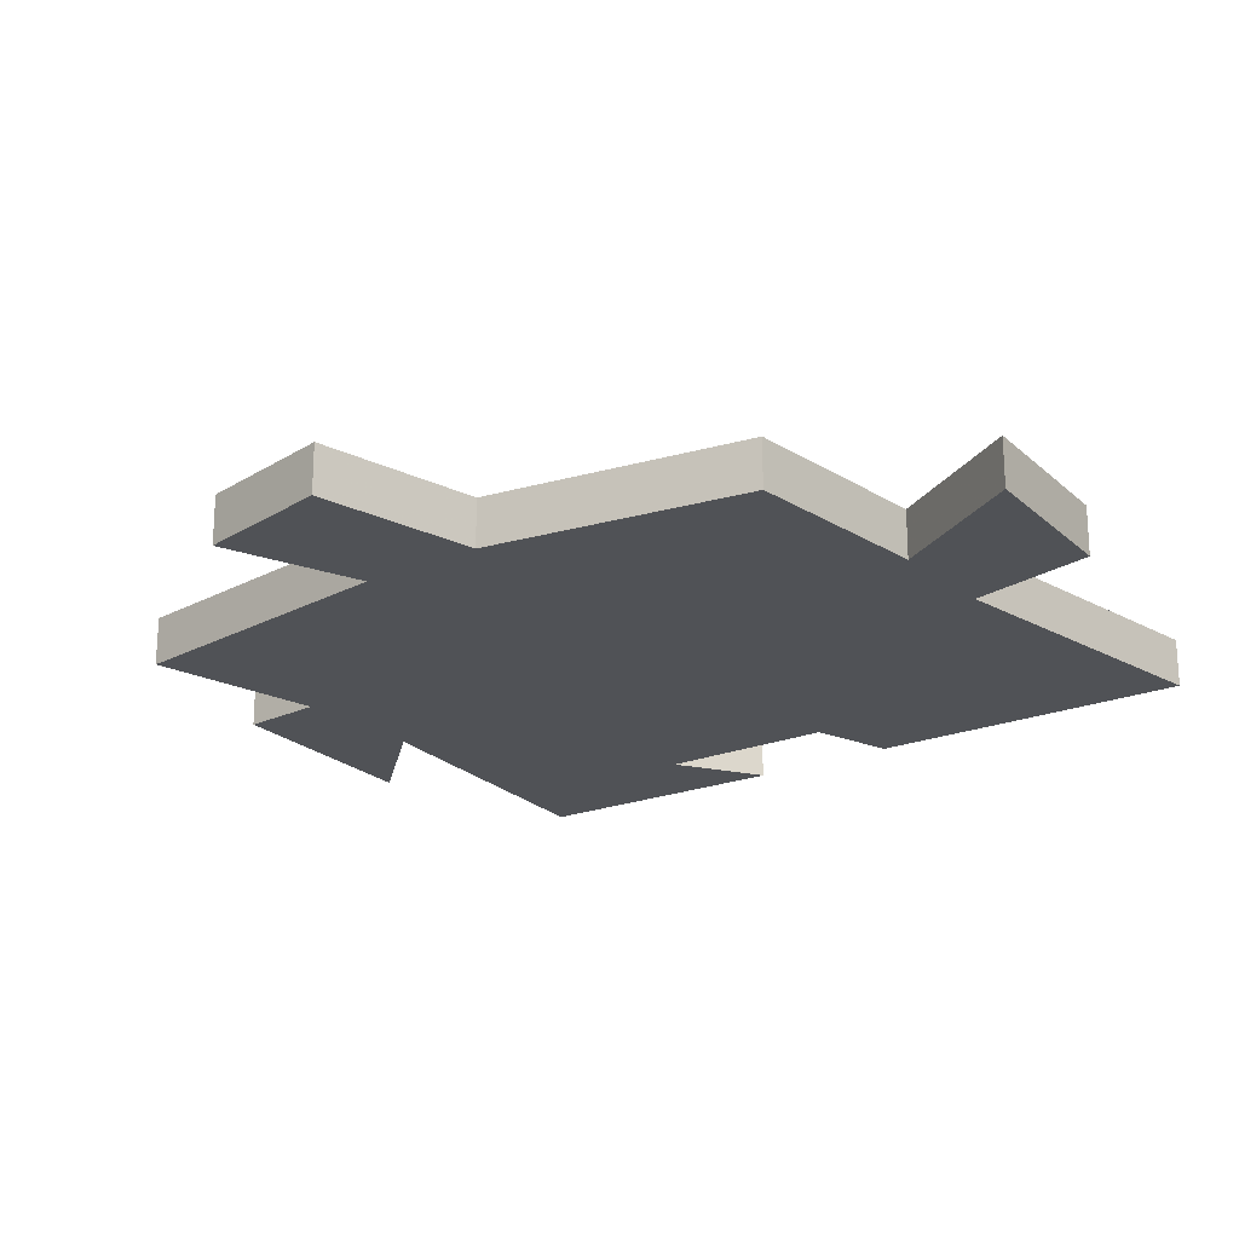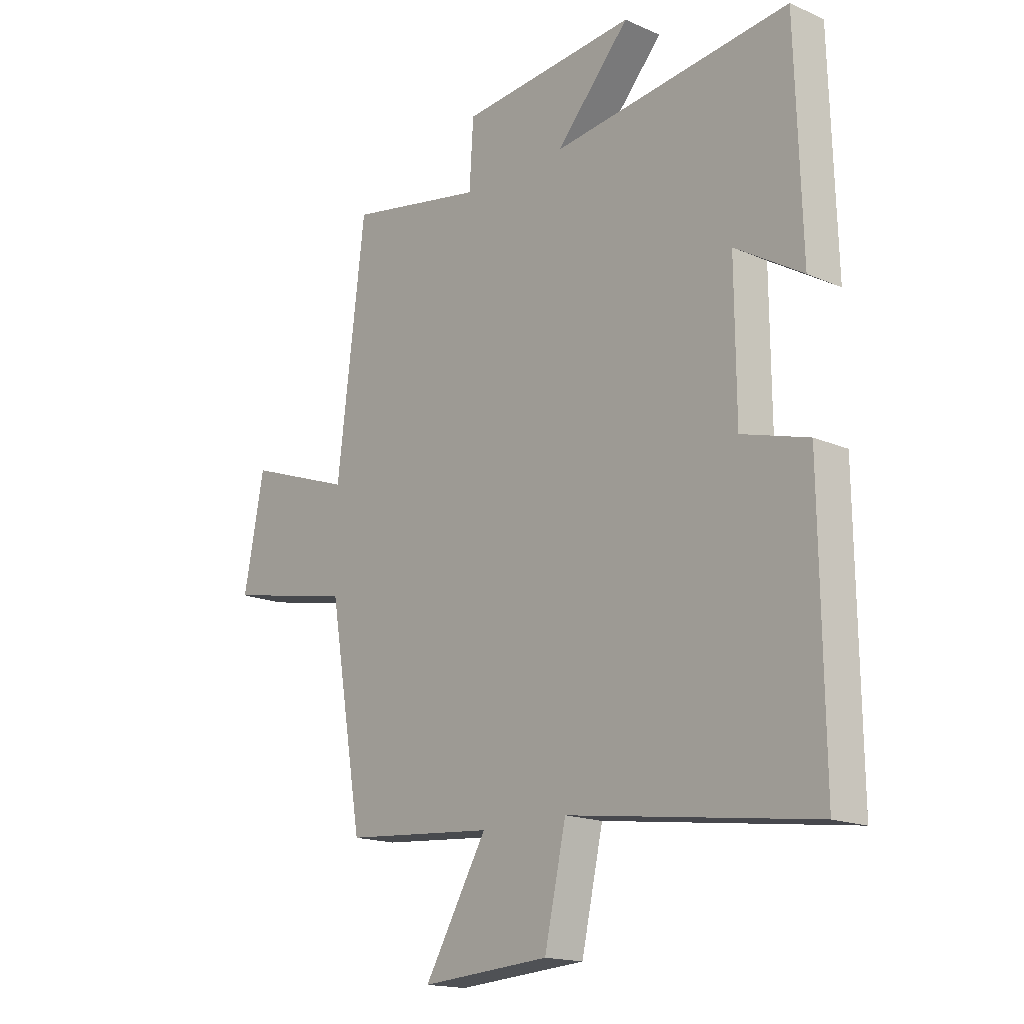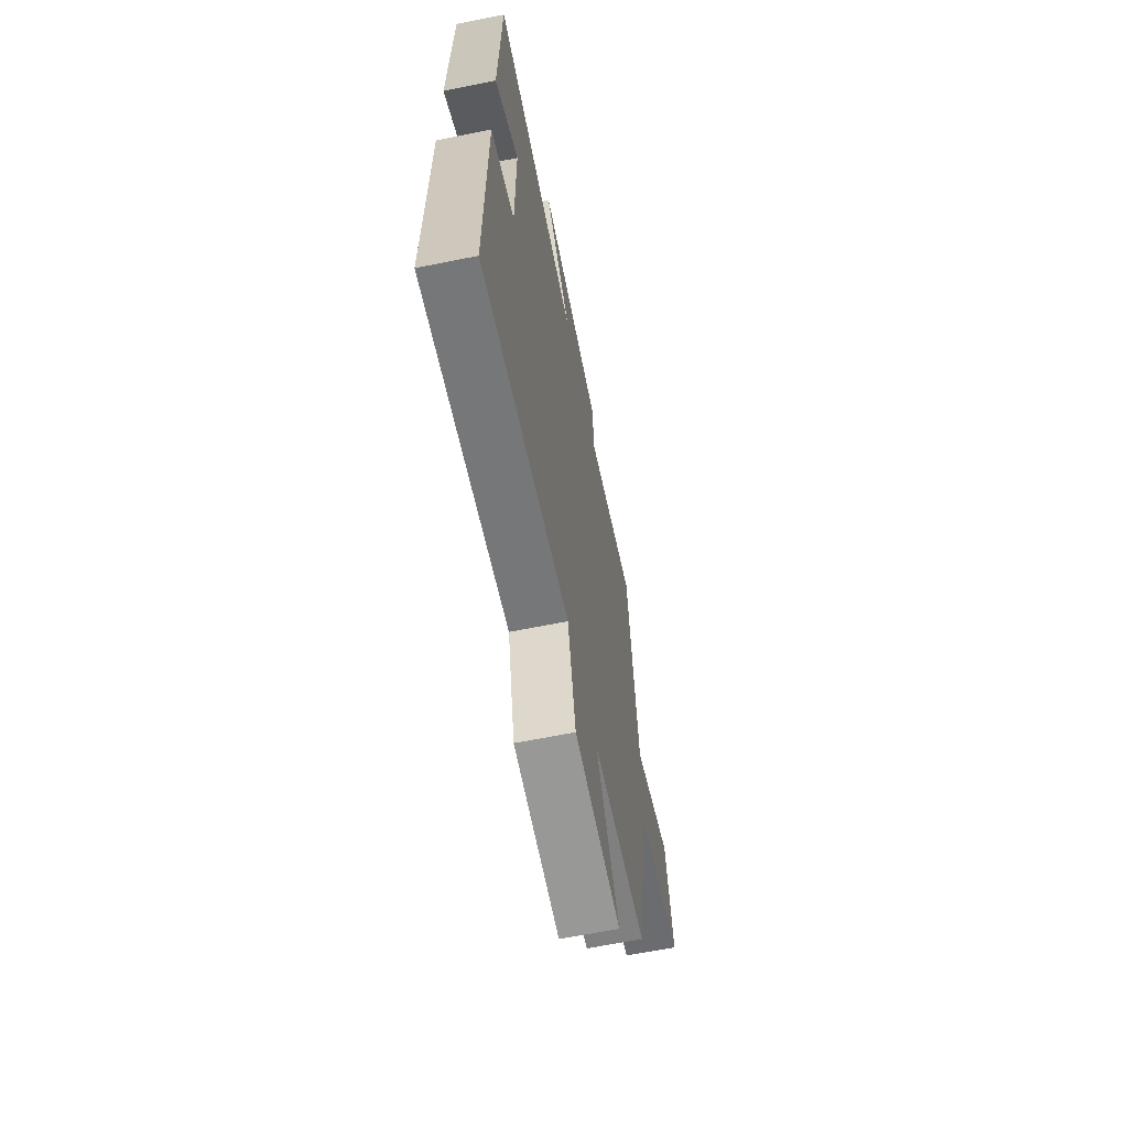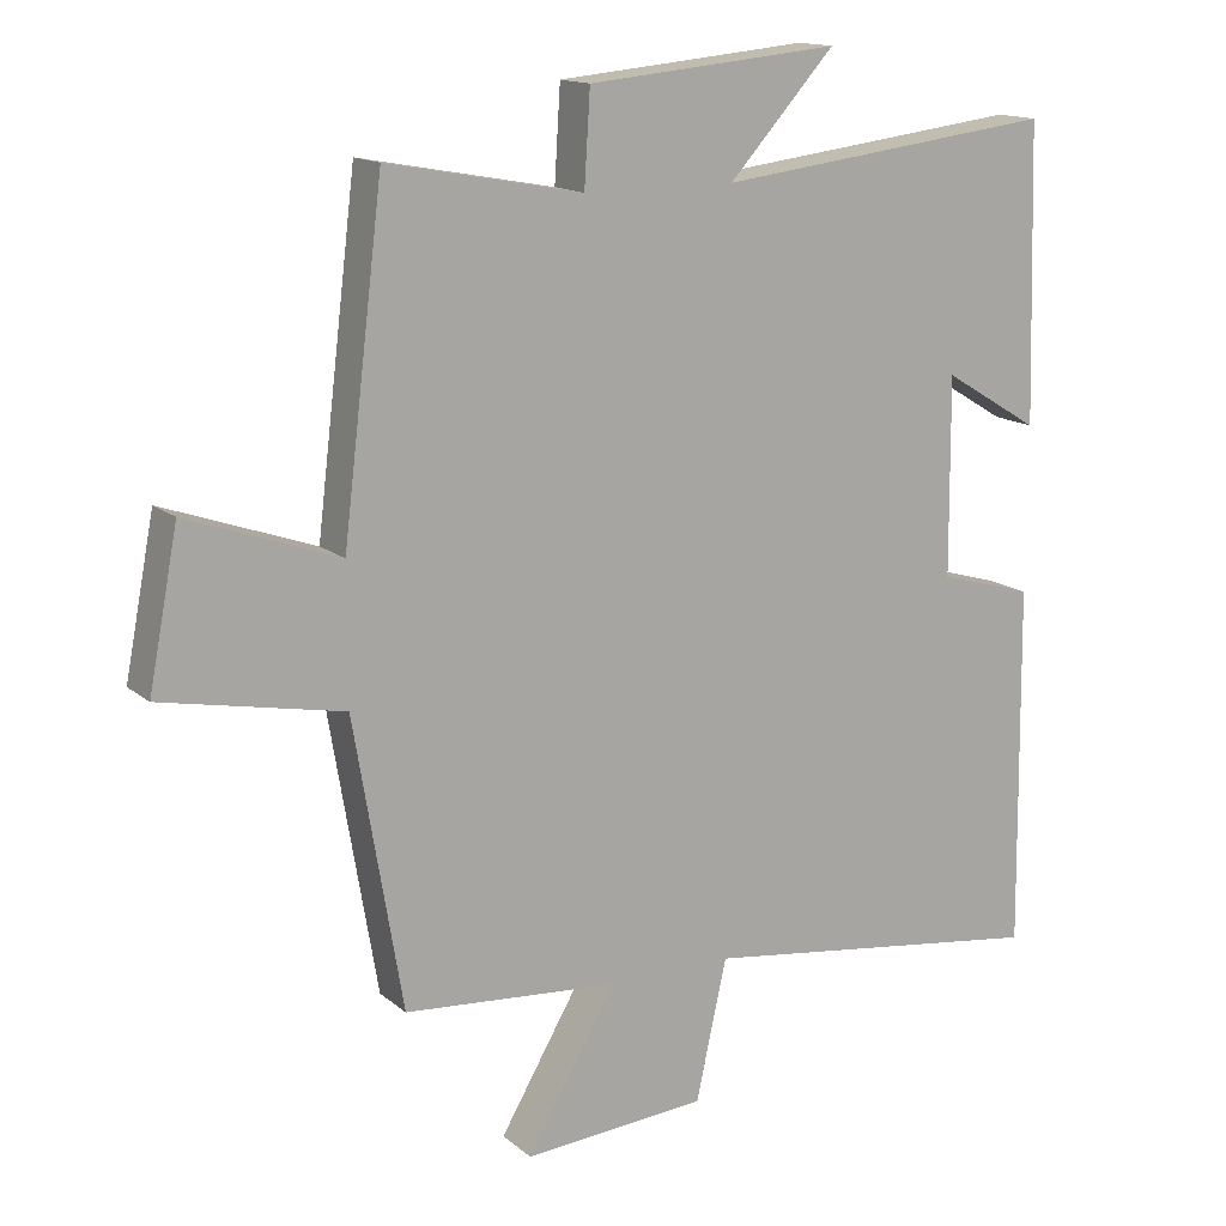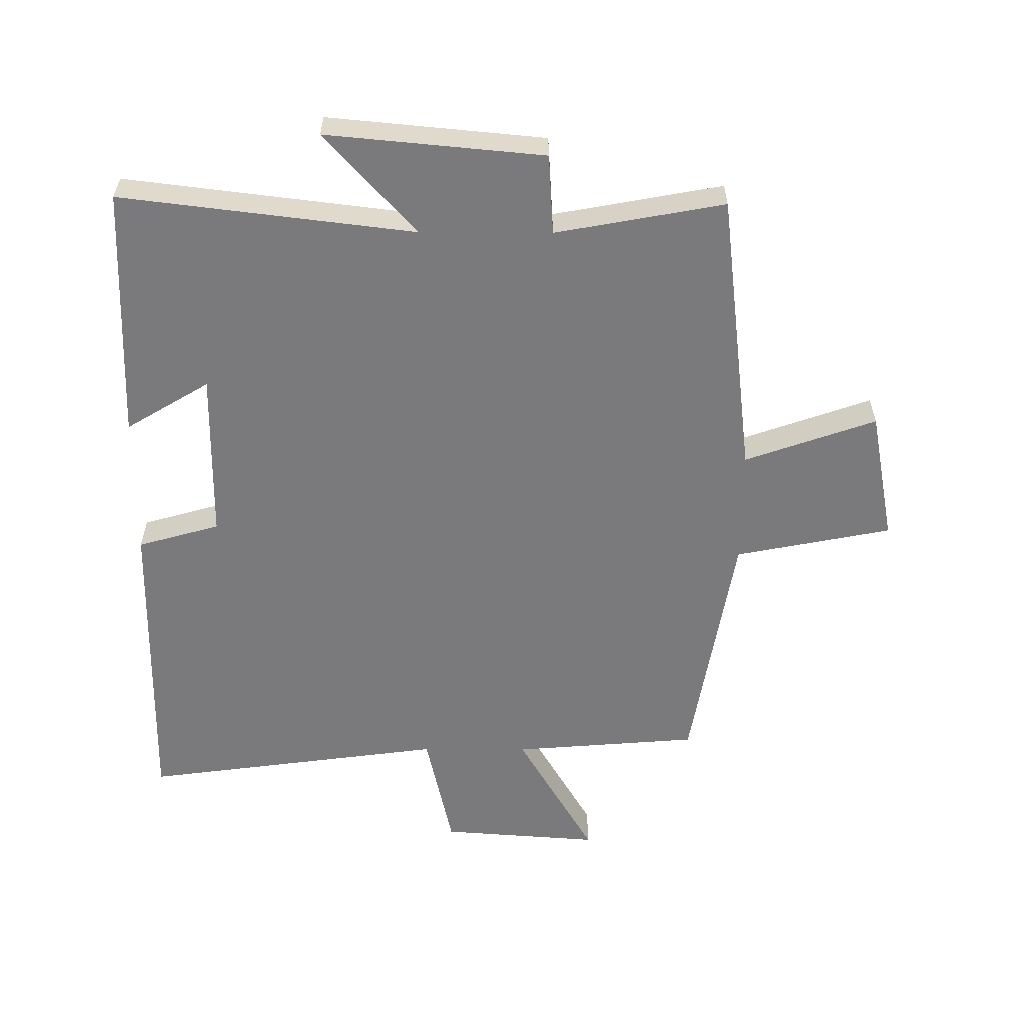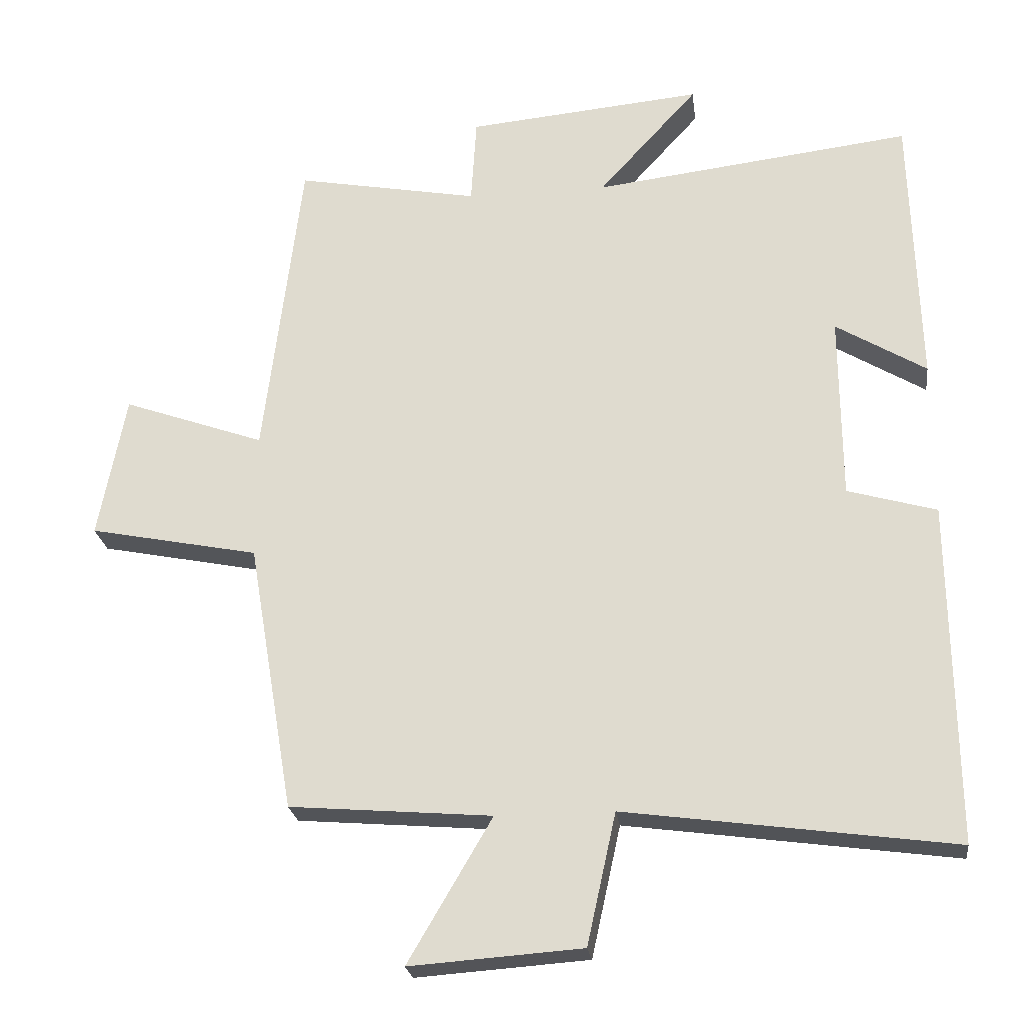
<metadata>
{"format":"obj","ext":"obj","renderer":"f3d","projection":"perspective","resolution":1024,"background":"white","views":[{"elev":-21.0,"azim":127.0,"up":"+Y"},{"elev":-16.7,"azim":-131.7,"up":"+Z"},{"elev":-64.5,"azim":-78.5,"up":"+Z"},{"elev":14.7,"azim":149.1,"up":"+Z"},{"elev":-58.2,"azim":-0.3,"up":"+Y"},{"elev":-23.5,"azim":-172.7,"up":"+Z"}]}
</metadata>
<code>
v -0.488 0.07 0.556
v -0.026 0.07 0.5
v -0.17 0.07 0.658
v 0.172 0.07 0.626
v 0.18 0.07 0.5
v 0.445 0.07 0.549
v 0.5 0.07 0.099
v 0.706 0.07 0.172
v 0.746 0.07 -0.036
v 0.5 0.07 -0.085
v 0.434 0.07 -0.476
v 0.141 0.07 -0.5
v 0.263 0.07 -0.708
v 0.013 0.07 -0.69
v -0.029 0.07 -0.5
v -0.506 0.07 -0.565
v -0.5 0.07 -0.071
v -0.371 0.07 -0.034
v -0.369 0.07 0.234
v -0.5 0.07 0.155
v -0.488 0 0.556
v -0.026 0 0.5
v -0.17 0 0.658
v 0.172 0 0.626
v 0.18 0 0.5
v 0.445 0 0.549
v 0.5 0 0.099
v 0.706 0 0.172
v 0.746 0 -0.036
v 0.5 0 -0.085
v 0.434 0 -0.476
v 0.141 0 -0.5
v 0.263 0 -0.708
v 0.013 0 -0.69
v -0.029 0 -0.5
v -0.506 0 -0.565
v -0.5 0 -0.071
v -0.371 0 -0.034
v -0.369 0 0.234
v -0.5 0 0.155
f 19 20 1 2
f 18 19 2
f 15 16 17 18
f 15 18 2
f 12 13 14 15
f 10 11 12 15
f 10 15 2
f 7 8 9 10
f 5 6 7 10
f 5 10 2
f 2 3 4 5
f 22 21 40 39
f 22 39 38
f 38 37 36 35
f 22 38 35
f 35 34 33 32
f 35 32 31 30
f 22 35 30
f 30 29 28 27
f 30 27 26 25
f 22 30 25
f 25 24 23 22
f 1 21 22 2
f 2 22 23 3
f 3 23 24 4
f 4 24 25 5
f 5 25 26 6
f 6 26 27 7
f 7 27 28 8
f 8 28 29 9
f 9 29 30 10
f 10 30 31 11
f 11 31 32 12
f 12 32 33 13
f 13 33 34 14
f 14 34 35 15
f 15 35 36 16
f 16 36 37 17
f 17 37 38 18
f 18 38 39 19
f 19 39 40 20
f 20 40 21 1

</code>
